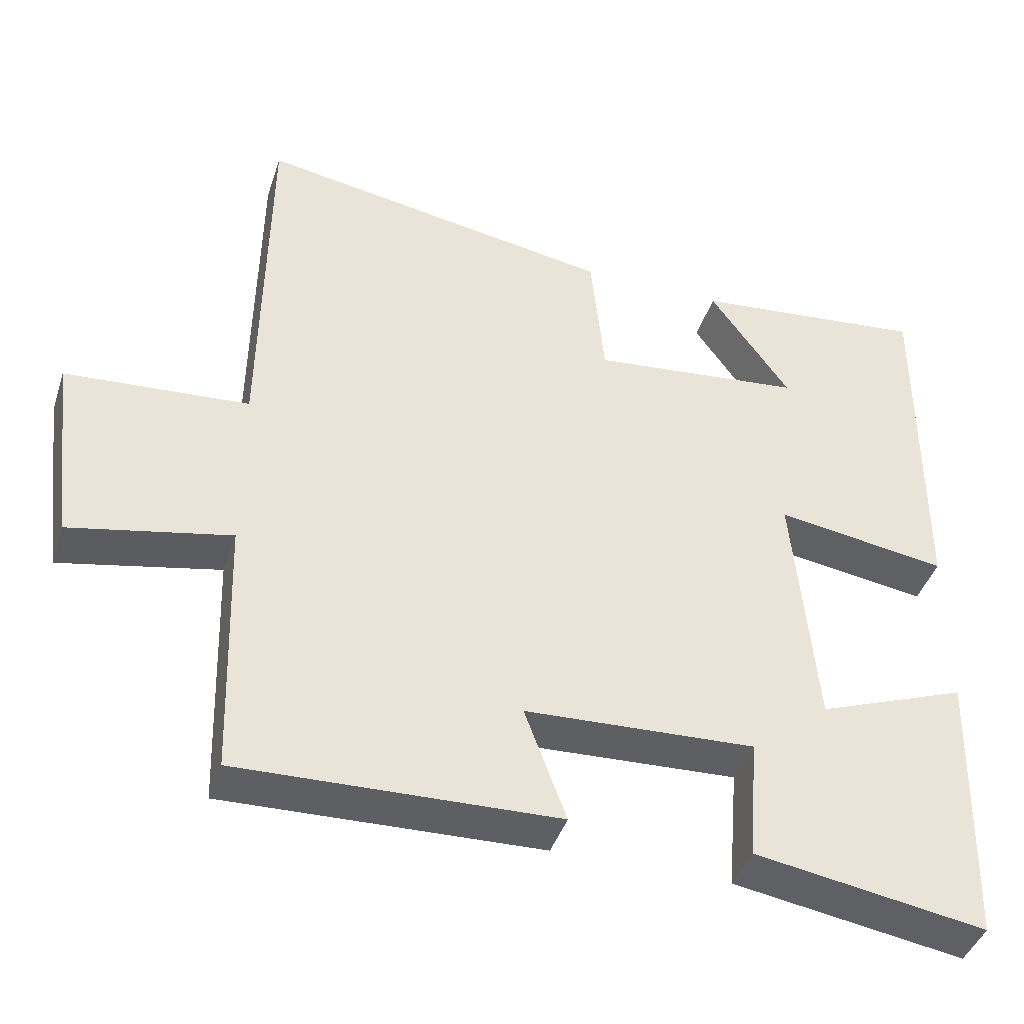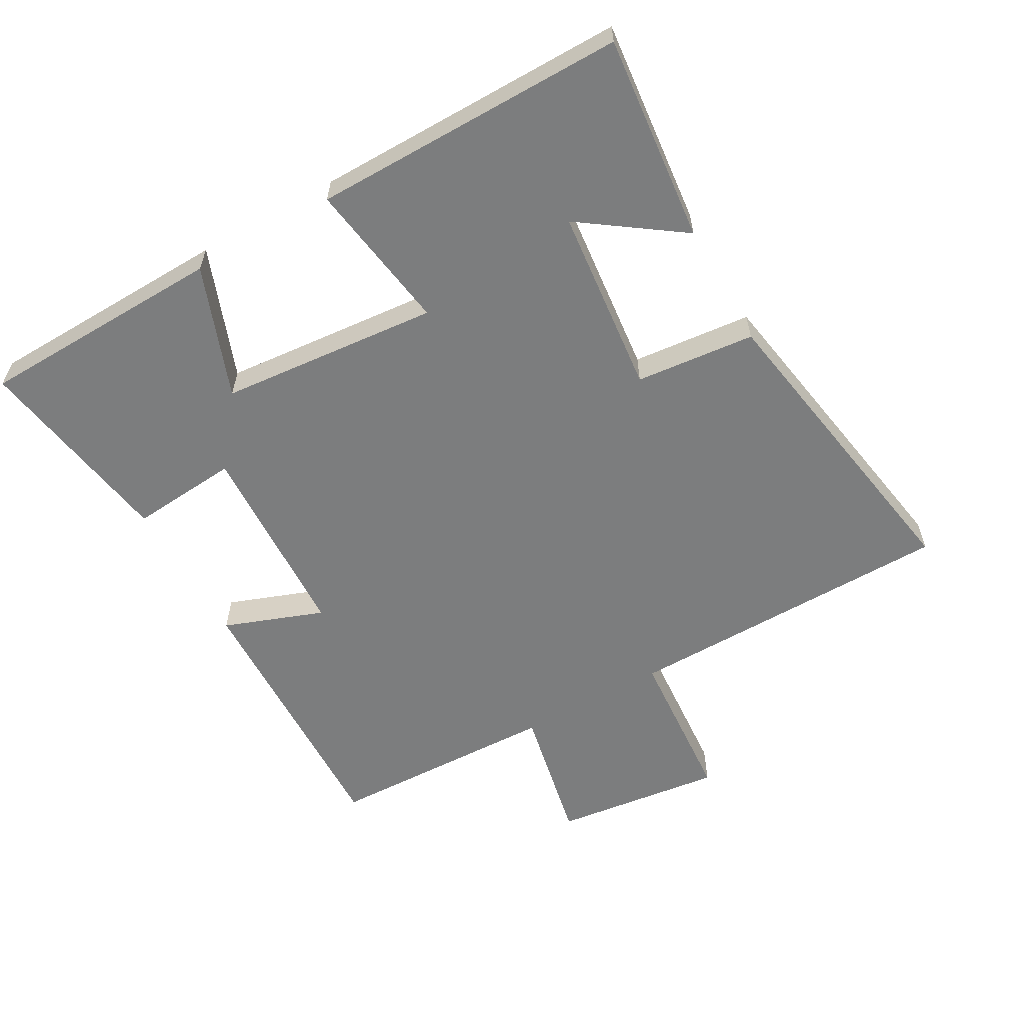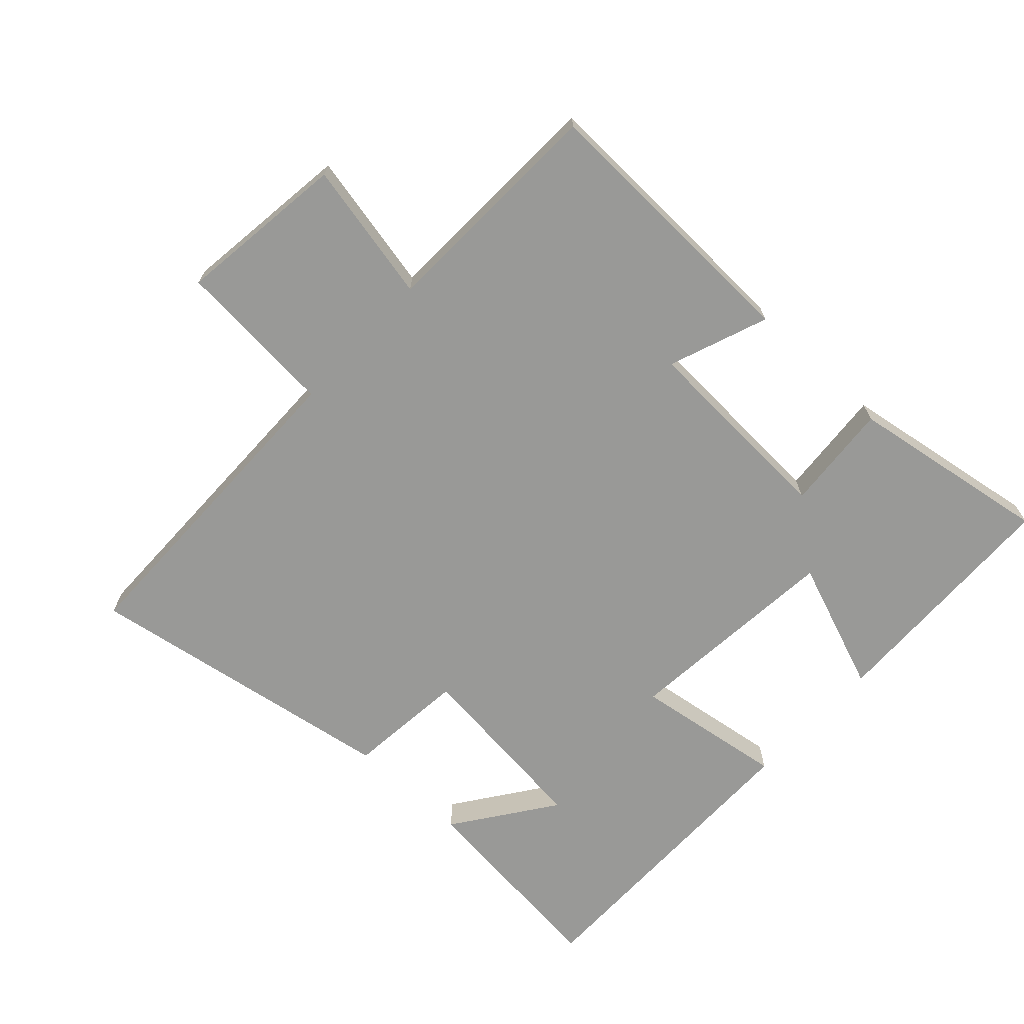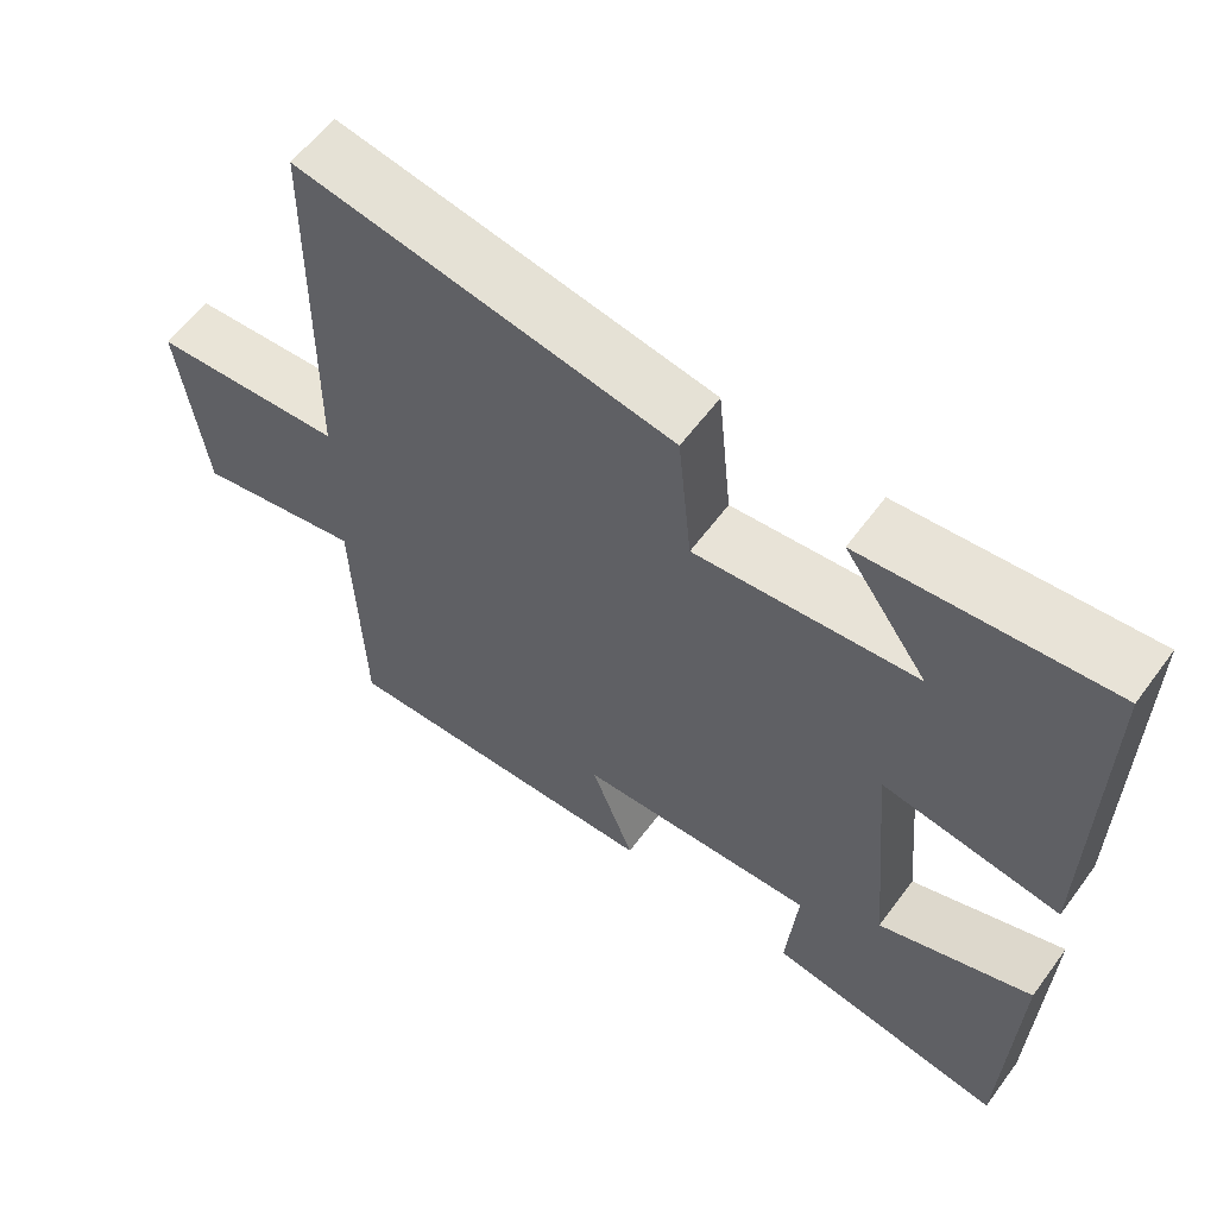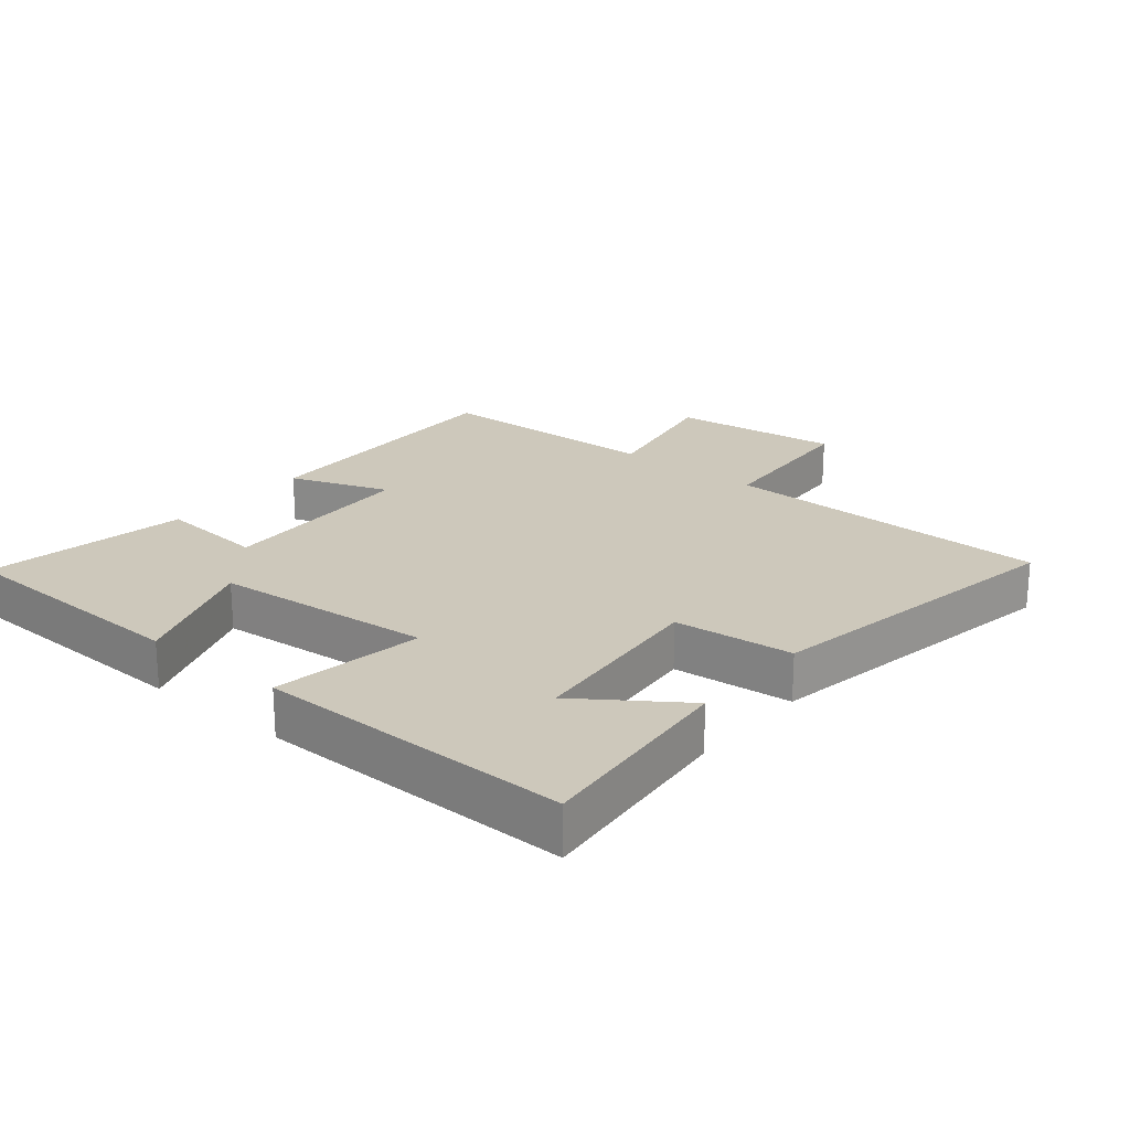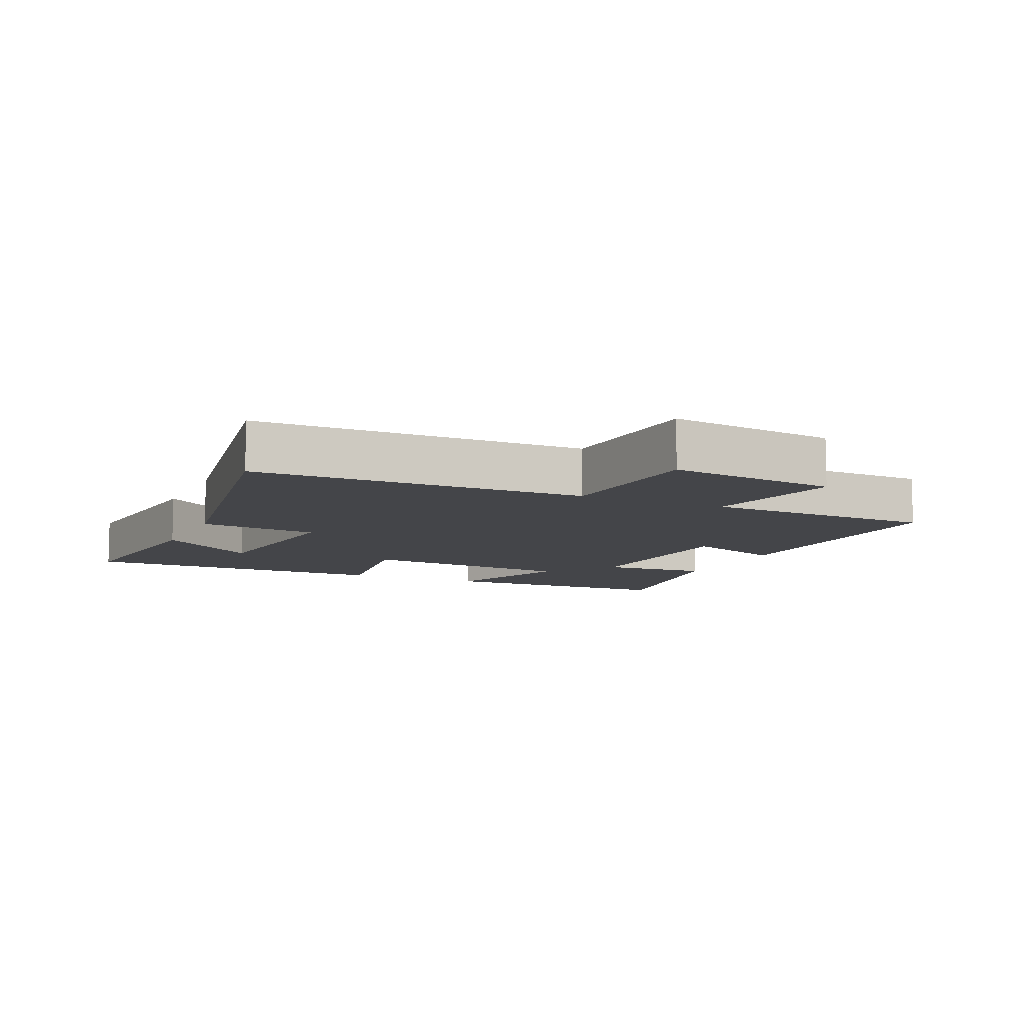
<metadata>
{"format":"obj","ext":"obj","renderer":"f3d","projection":"perspective","resolution":1024,"background":"white","views":[{"elev":-42.1,"azim":162.4,"up":"+Z"},{"elev":-59.0,"azim":-60.6,"up":"+Y"},{"elev":-68.8,"azim":137.0,"up":"+Y"},{"elev":60.1,"azim":-143.7,"up":"+Z"},{"elev":22.0,"azim":-50.2,"up":"+Y"},{"elev":-9.0,"azim":65.4,"up":"+Y"}]}
</metadata>
<code>
v -0.489 0.07 -0.551
v -0.5 0.07 -0.174
v -0.299 0.07 -0.249
v -0.269 0.07 0.087
v -0.5 0.07 0.052
v -0.503 0.07 0.533
v -0.186 0.07 0.5
v -0.294 0.07 0.347
v -0.008 0.07 0.317
v 0.01 0.07 0.5
v 0.493 0.07 0.582
v 0.5 0.07 0.076
v 0.747 0.07 0.058
v 0.715 0.07 -0.202
v 0.5 0.07 -0.158
v 0.489 0.07 -0.513
v 0.062 0.07 -0.5
v 0.118 0.07 -0.348
v -0.192 0.07 -0.334
v -0.178 0.07 -0.5
v -0.489 0 -0.551
v -0.5 0 -0.174
v -0.299 0 -0.249
v -0.269 0 0.087
v -0.5 0 0.052
v -0.503 0 0.533
v -0.186 0 0.5
v -0.294 0 0.347
v -0.008 0 0.317
v 0.01 0 0.5
v 0.493 0 0.582
v 0.5 0 0.076
v 0.747 0 0.058
v 0.715 0 -0.202
v 0.5 0 -0.158
v 0.489 0 -0.513
v 0.062 0 -0.5
v 0.118 0 -0.348
v -0.192 0 -0.334
v -0.178 0 -0.5
f 1 2 3
f 20 1 3
f 19 20 3
f 18 19 3 4
f 15 16 17 18
f 15 18 4
f 14 15 4
f 13 14 4
f 12 13 4
f 9 10 11 12
f 8 9 12 4
f 6 7 8
f 4 5 6 8
f 23 22 21
f 23 21 40
f 23 40 39
f 24 23 39 38
f 38 37 36 35
f 24 38 35
f 24 35 34
f 24 34 33
f 24 33 32
f 32 31 30 29
f 24 32 29 28
f 28 27 26
f 28 26 25 24
f 1 21 22 2
f 2 22 23 3
f 3 23 24 4
f 4 24 25 5
f 5 25 26 6
f 6 26 27 7
f 7 27 28 8
f 8 28 29 9
f 9 29 30 10
f 10 30 31 11
f 11 31 32 12
f 12 32 33 13
f 13 33 34 14
f 14 34 35 15
f 15 35 36 16
f 16 36 37 17
f 17 37 38 18
f 18 38 39 19
f 19 39 40 20
f 20 40 21 1

</code>
